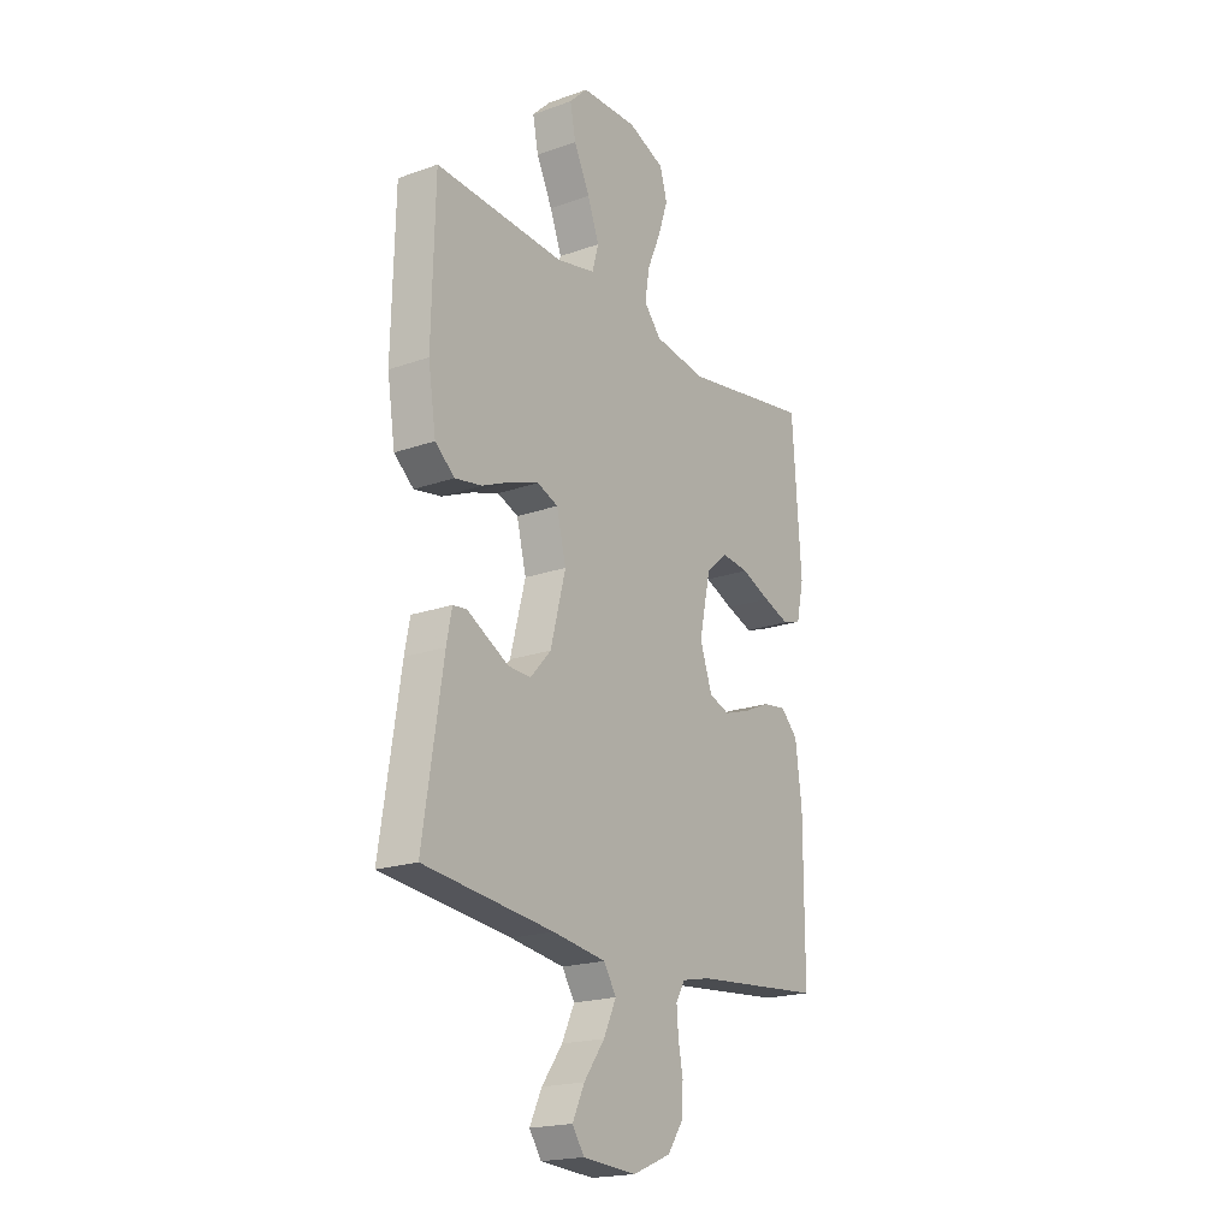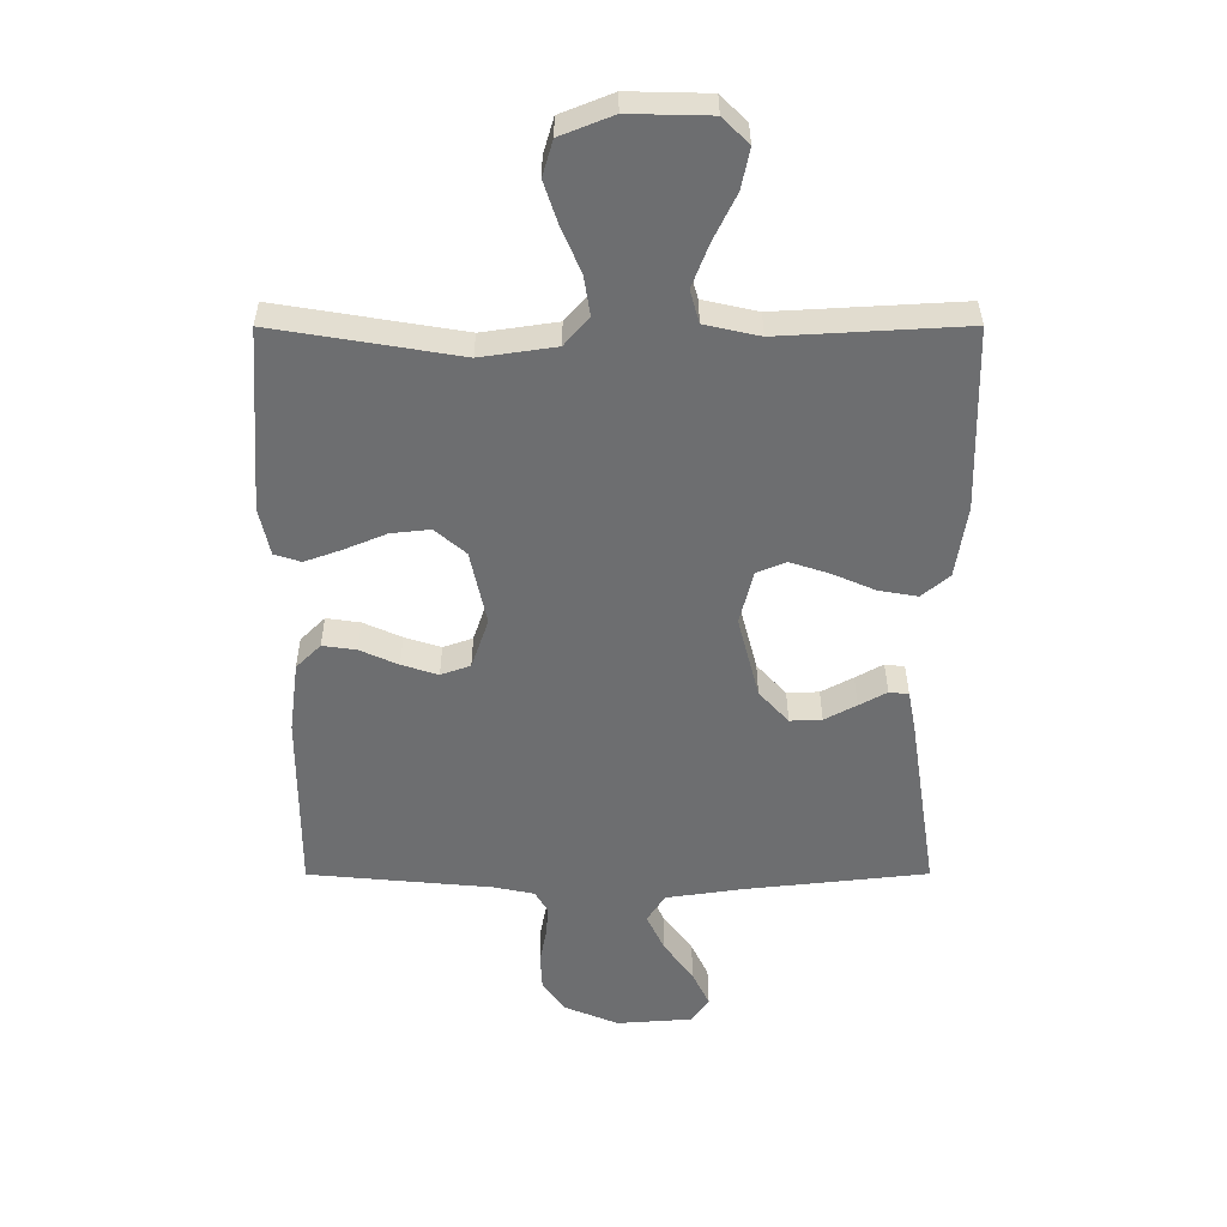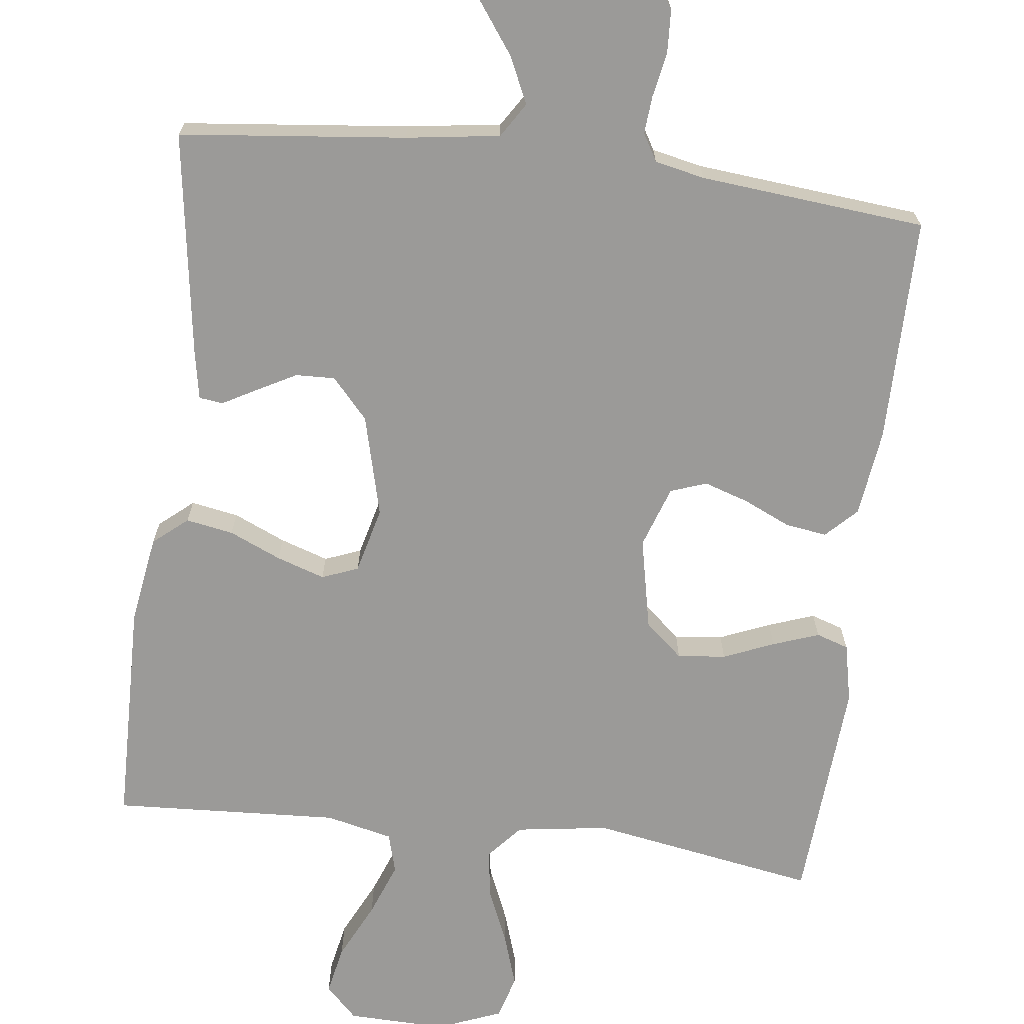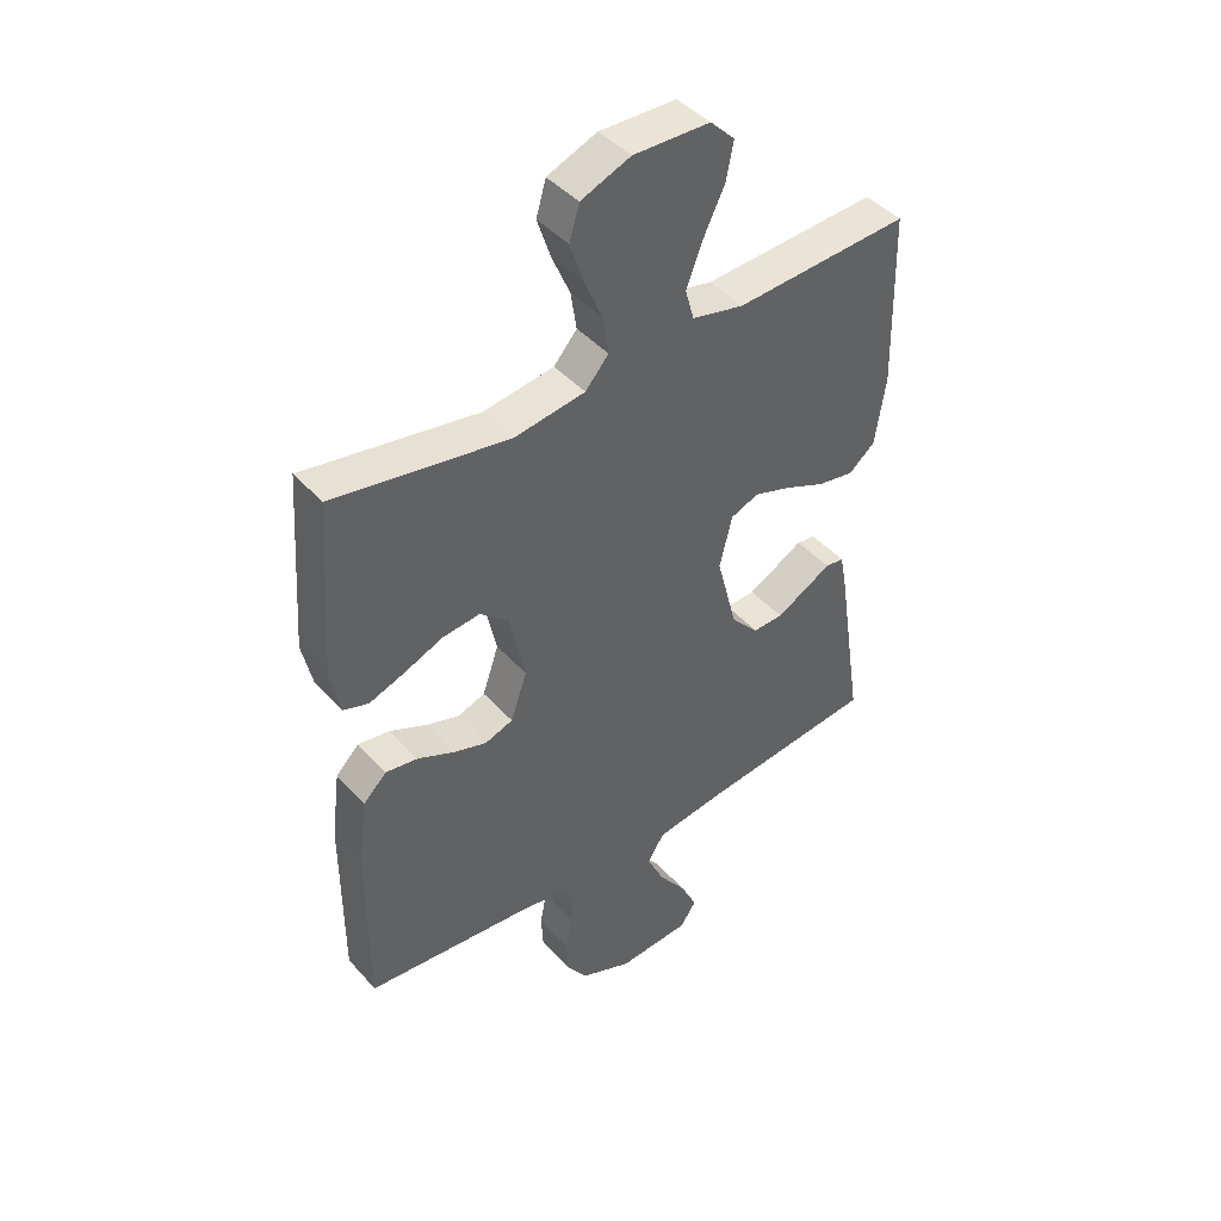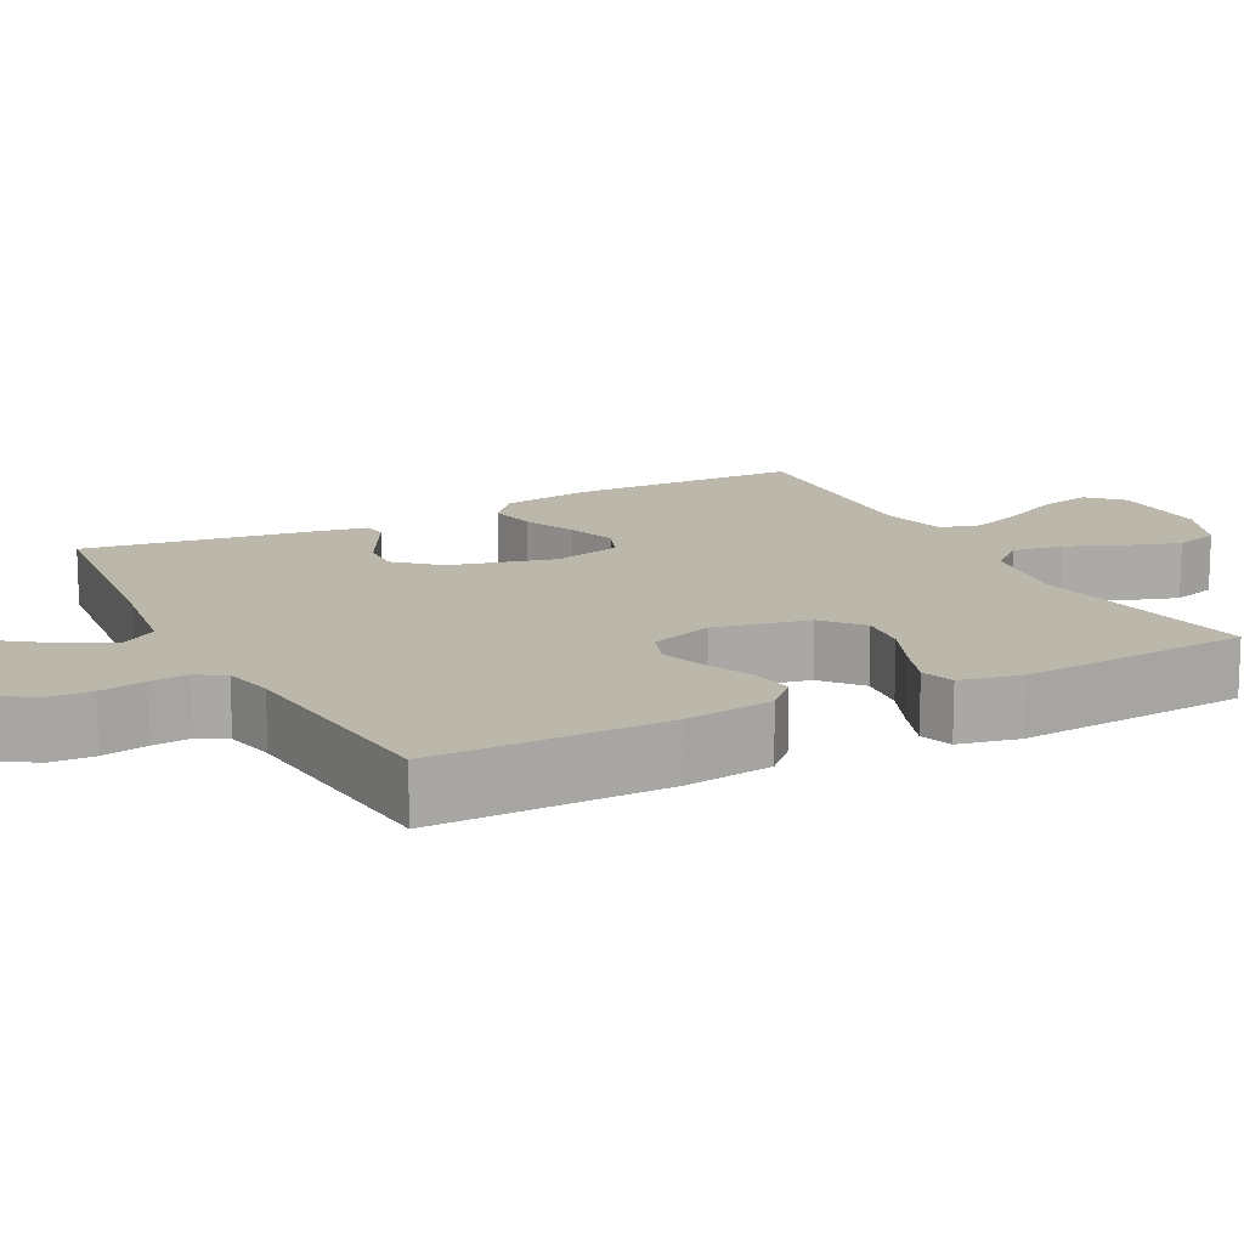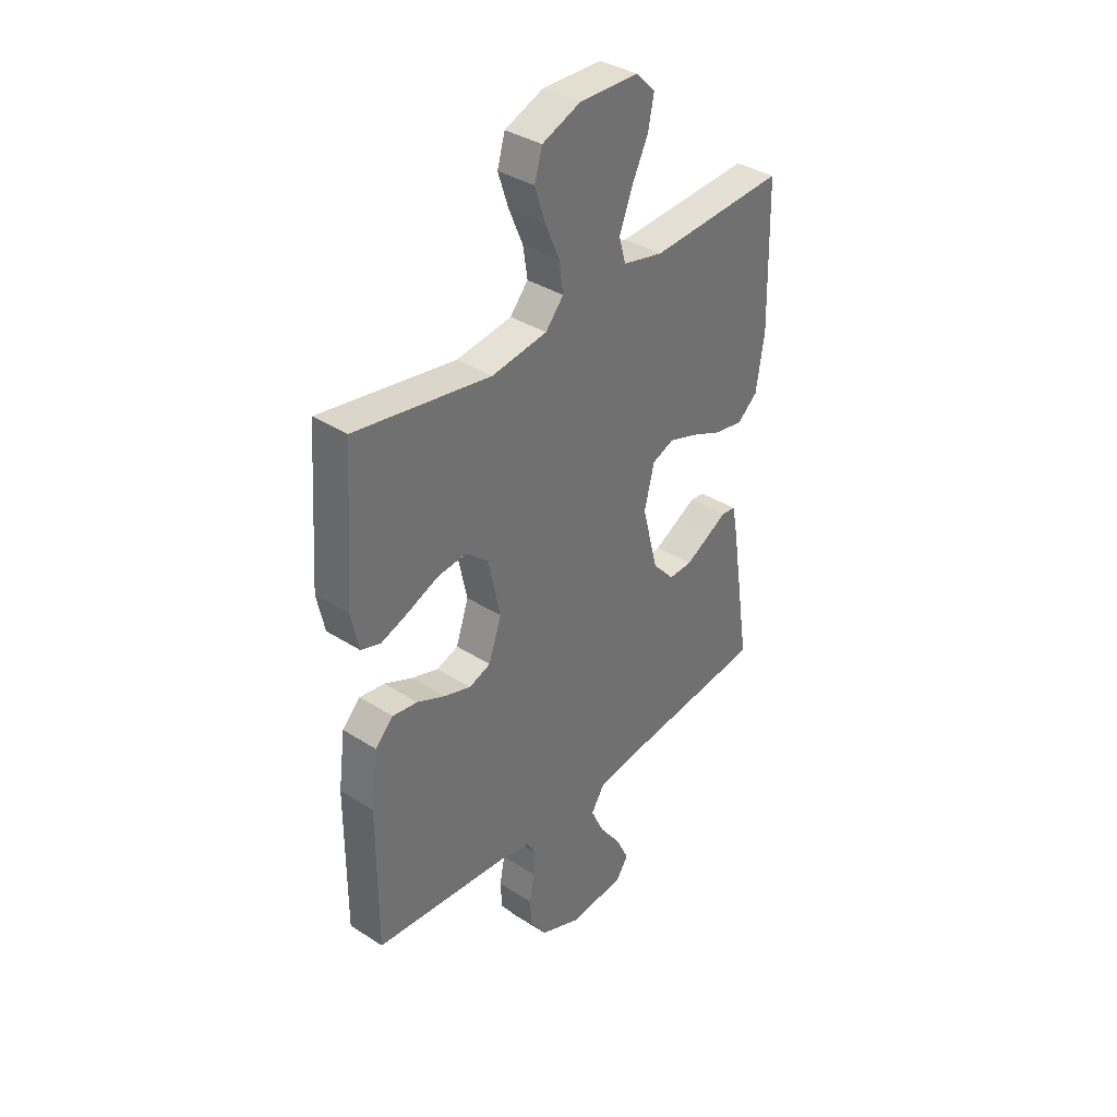
<metadata>
{"format":"obj","ext":"obj","renderer":"f3d","projection":"perspective","resolution":1024,"background":"white","views":[{"elev":-19.8,"azim":123.3,"up":"+Z"},{"elev":35.8,"azim":-0.1,"up":"+Z"},{"elev":-69.4,"azim":172.9,"up":"+Y"},{"elev":43.8,"azim":-38.4,"up":"+Z"},{"elev":14.5,"azim":-117.6,"up":"+Y"},{"elev":36.6,"azim":-50.2,"up":"+Z"}]}
</metadata>
<code>
v 0.5 0.07 0.5
v 0.507 0.07 0.2
v 0.489 0.07 0.083
v 0.444 0.07 0.045
v 0.381 0.07 0.056
v 0.312 0.07 0.086
v 0.248 0.07 0.107
v 0.2 0.07 0.088
v 0.178 0.07 0
v 0.213 0.07 -0.135
v 0.261 0.07 -0.188
v 0.313 0.07 -0.186
v 0.365 0.07 -0.158
v 0.41 0.07 -0.133
v 0.442 0.07 -0.137
v 0.454 0.07 -0.2
v 0.5 0.07 -0.5
v 0.2 0.07 -0.533
v 0.076 0.07 -0.551
v 0.047 0.07 -0.597
v 0.076 0.07 -0.659
v 0.124 0.07 -0.725
v 0.152 0.07 -0.784
v 0.124 0.07 -0.825
v 0 0.07 -0.834
v -0.089 0.07 -0.797
v -0.125 0.07 -0.745
v -0.128 0.07 -0.687
v -0.117 0.07 -0.628
v -0.113 0.07 -0.578
v -0.134 0.07 -0.542
v -0.2 0.07 -0.528
v -0.5 0.07 -0.5
v -0.5 0.07 -0.2
v -0.485 0.07 -0.084
v -0.445 0.07 -0.044
v -0.39 0.07 -0.052
v -0.328 0.07 -0.08
v -0.269 0.07 -0.099
v -0.221 0.07 -0.082
v -0.193 0.07 0
v -0.219 0.07 0.122
v -0.269 0.07 0.165
v -0.333 0.07 0.158
v -0.4 0.07 0.13
v -0.461 0.07 0.108
v -0.504 0.07 0.122
v -0.521 0.07 0.2
v -0.5 0.07 0.5
v -0.2 0.07 0.45
v -0.078 0.07 0.468
v -0.038 0.07 0.514
v -0.048 0.07 0.579
v -0.079 0.07 0.651
v -0.102 0.07 0.721
v -0.085 0.07 0.779
v 0 0.07 0.813
v 0.131 0.07 0.81
v 0.173 0.07 0.768
v 0.16 0.07 0.703
v 0.123 0.07 0.627
v 0.096 0.07 0.556
v 0.111 0.07 0.503
v 0.2 0.07 0.483
v 0.5 0 0.5
v 0.507 0 0.2
v 0.489 0 0.083
v 0.444 0 0.045
v 0.381 0 0.056
v 0.312 0 0.086
v 0.248 0 0.107
v 0.2 0 0.088
v 0.178 0 0
v 0.213 0 -0.135
v 0.261 0 -0.188
v 0.313 0 -0.186
v 0.365 0 -0.158
v 0.41 0 -0.133
v 0.442 0 -0.137
v 0.454 0 -0.2
v 0.5 0 -0.5
v 0.2 0 -0.533
v 0.076 0 -0.551
v 0.047 0 -0.597
v 0.076 0 -0.659
v 0.124 0 -0.725
v 0.152 0 -0.784
v 0.124 0 -0.825
v 0 0 -0.834
v -0.089 0 -0.797
v -0.125 0 -0.745
v -0.128 0 -0.687
v -0.117 0 -0.628
v -0.113 0 -0.578
v -0.134 0 -0.542
v -0.2 0 -0.528
v -0.5 0 -0.5
v -0.5 0 -0.2
v -0.485 0 -0.084
v -0.445 0 -0.044
v -0.39 0 -0.052
v -0.328 0 -0.08
v -0.269 0 -0.099
v -0.221 0 -0.082
v -0.193 0 0
v -0.219 0 0.122
v -0.269 0 0.165
v -0.333 0 0.158
v -0.4 0 0.13
v -0.461 0 0.108
v -0.504 0 0.122
v -0.521 0 0.2
v -0.5 0 0.5
v -0.2 0 0.45
v -0.078 0 0.468
v -0.038 0 0.514
v -0.048 0 0.579
v -0.079 0 0.651
v -0.102 0 0.721
v -0.085 0 0.779
v 0 0 0.813
v 0.131 0 0.81
v 0.173 0 0.768
v 0.16 0 0.703
v 0.123 0 0.627
v 0.096 0 0.556
v 0.111 0 0.503
v 0.2 0 0.483
f 58 59 60 61
f 58 61 62
f 57 58 62
f 56 57 62 63
f 53 54 55 56
f 47 48 49 50
f 47 50 51
f 44 45 46 47
f 44 47 51
f 43 44 51 52
f 35 36 37 38
f 35 38 39
f 32 33 34 35
f 31 32 35 39
f 30 31 39 40
f 26 27 28 29
f 26 29 30
f 25 26 30
f 21 22 23 24
f 20 21 24 25
f 15 16 17 18
f 13 14 15 18
f 12 13 18 19
f 11 12 19
f 10 11 19 20
f 3 4 5 6
f 3 6 7
f 64 1 2 3
f 63 64 3 7
f 53 56 63 7
f 42 43 52
f 41 42 52
f 25 30 40 41
f 20 25 41 52
f 9 10 20 52
f 8 9 52 53
f 7 8 53
f 125 124 123 122
f 126 125 122
f 126 122 121
f 127 126 121 120
f 120 119 118 117
f 114 113 112 111
f 115 114 111
f 111 110 109 108
f 115 111 108
f 116 115 108 107
f 102 101 100 99
f 103 102 99
f 99 98 97 96
f 103 99 96 95
f 104 103 95 94
f 93 92 91 90
f 94 93 90
f 94 90 89
f 88 87 86 85
f 89 88 85 84
f 82 81 80 79
f 82 79 78 77
f 83 82 77 76
f 83 76 75
f 84 83 75 74
f 70 69 68 67
f 71 70 67
f 67 66 65 128
f 71 67 128 127
f 71 127 120 117
f 116 107 106
f 116 106 105
f 105 104 94 89
f 116 105 89 84
f 116 84 74 73
f 117 116 73 72
f 117 72 71
f 1 65 66 2
f 2 66 67 3
f 3 67 68 4
f 4 68 69 5
f 5 69 70 6
f 6 70 71 7
f 7 71 72 8
f 8 72 73 9
f 9 73 74 10
f 10 74 75 11
f 11 75 76 12
f 12 76 77 13
f 13 77 78 14
f 14 78 79 15
f 15 79 80 16
f 16 80 81 17
f 17 81 82 18
f 18 82 83 19
f 19 83 84 20
f 20 84 85 21
f 21 85 86 22
f 22 86 87 23
f 23 87 88 24
f 24 88 89 25
f 25 89 90 26
f 26 90 91 27
f 27 91 92 28
f 28 92 93 29
f 29 93 94 30
f 30 94 95 31
f 31 95 96 32
f 32 96 97 33
f 33 97 98 34
f 34 98 99 35
f 35 99 100 36
f 36 100 101 37
f 37 101 102 38
f 38 102 103 39
f 39 103 104 40
f 40 104 105 41
f 41 105 106 42
f 42 106 107 43
f 43 107 108 44
f 44 108 109 45
f 45 109 110 46
f 46 110 111 47
f 47 111 112 48
f 48 112 113 49
f 49 113 114 50
f 50 114 115 51
f 51 115 116 52
f 52 116 117 53
f 53 117 118 54
f 54 118 119 55
f 55 119 120 56
f 56 120 121 57
f 57 121 122 58
f 58 122 123 59
f 59 123 124 60
f 60 124 125 61
f 61 125 126 62
f 62 126 127 63
f 63 127 128 64
f 64 128 65 1

</code>
